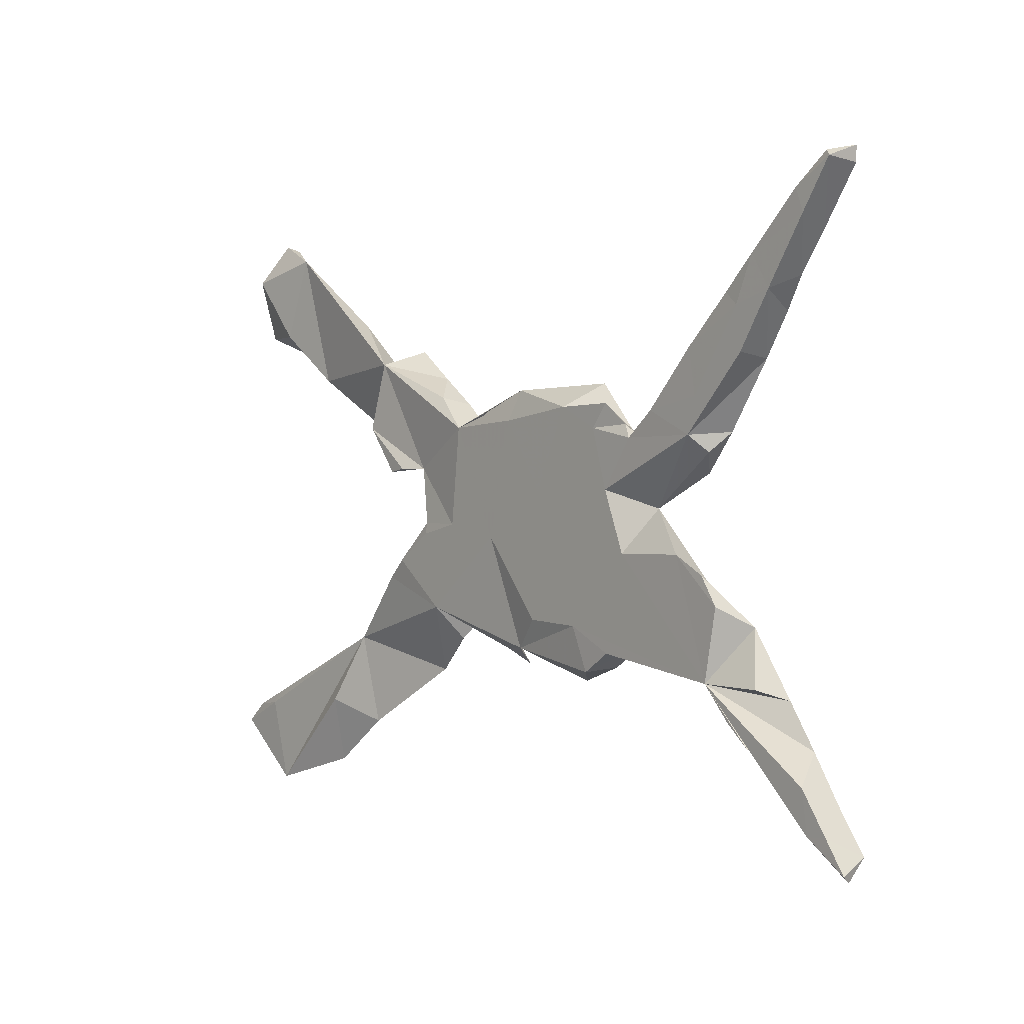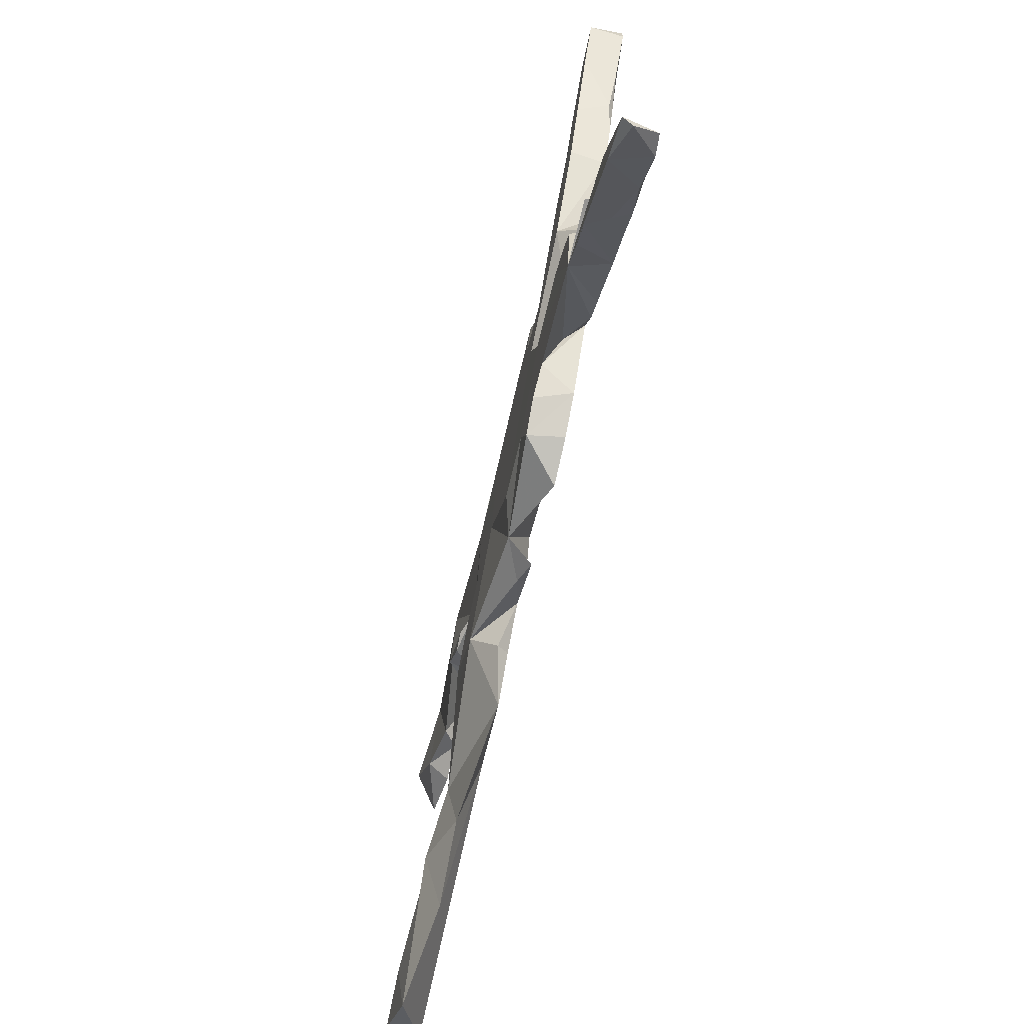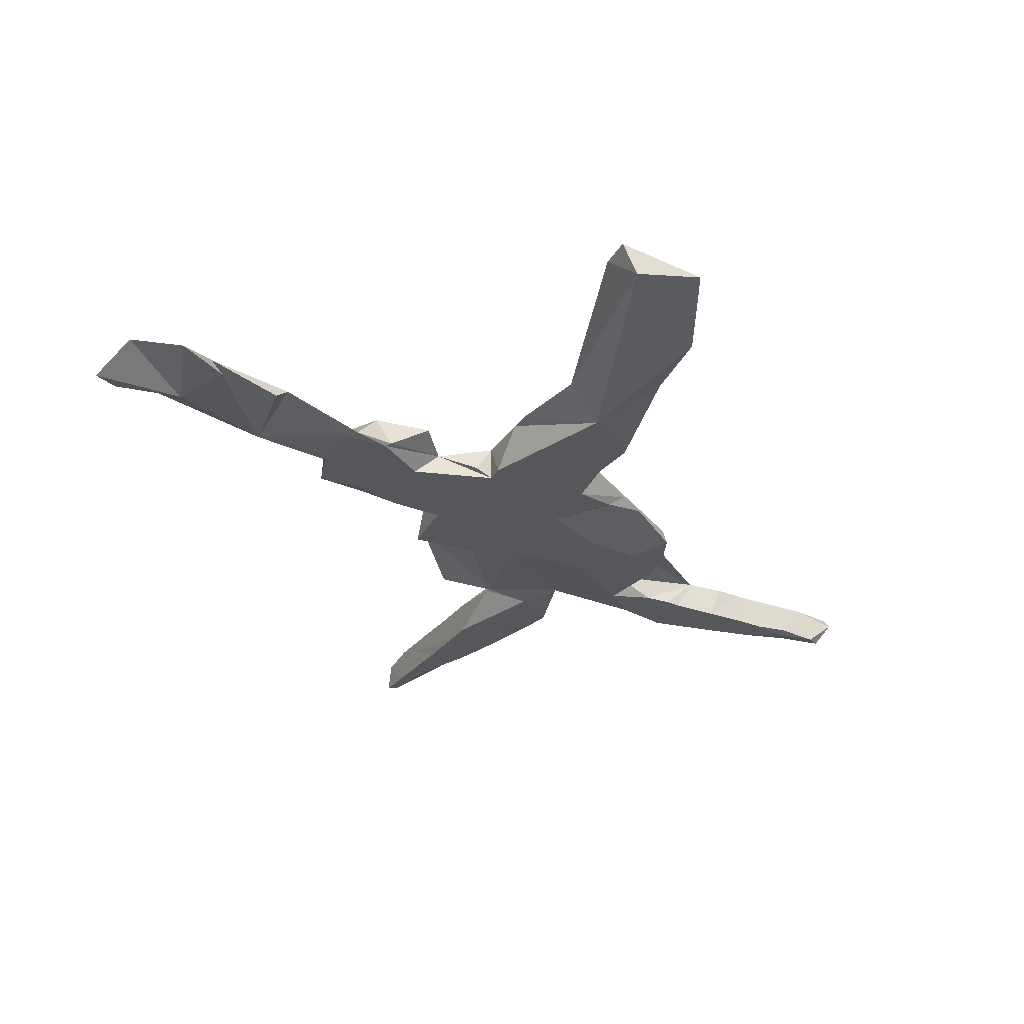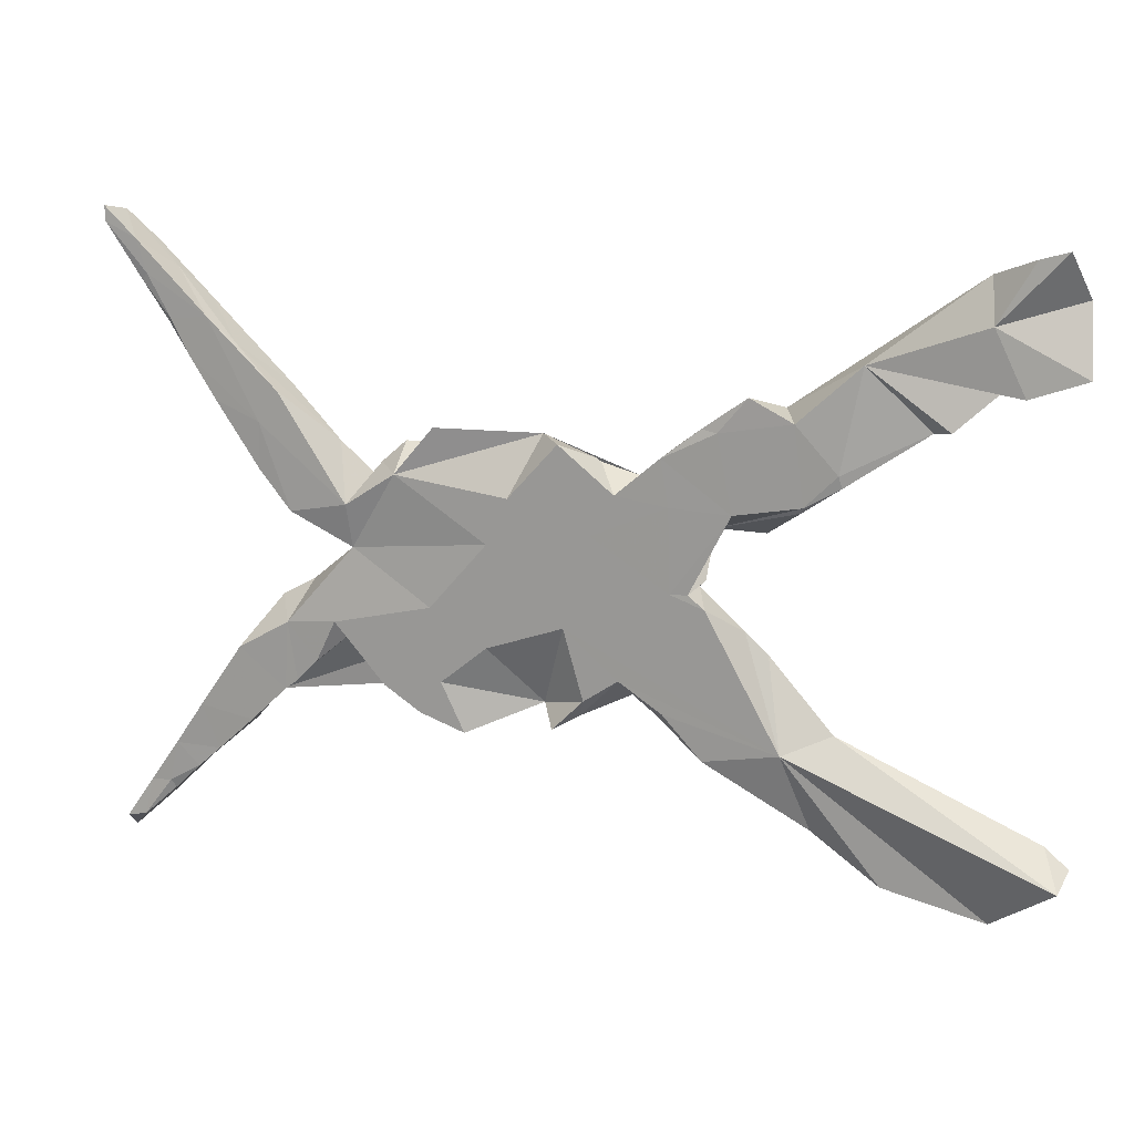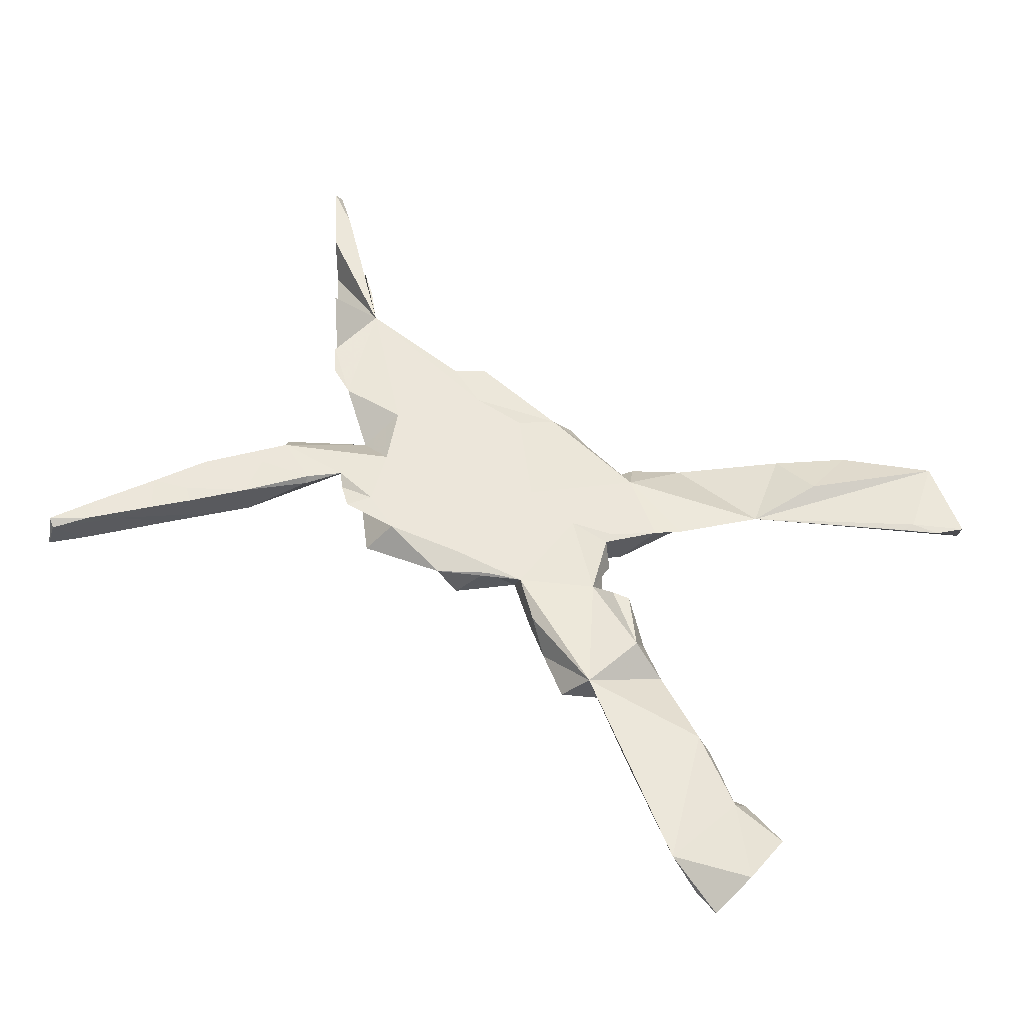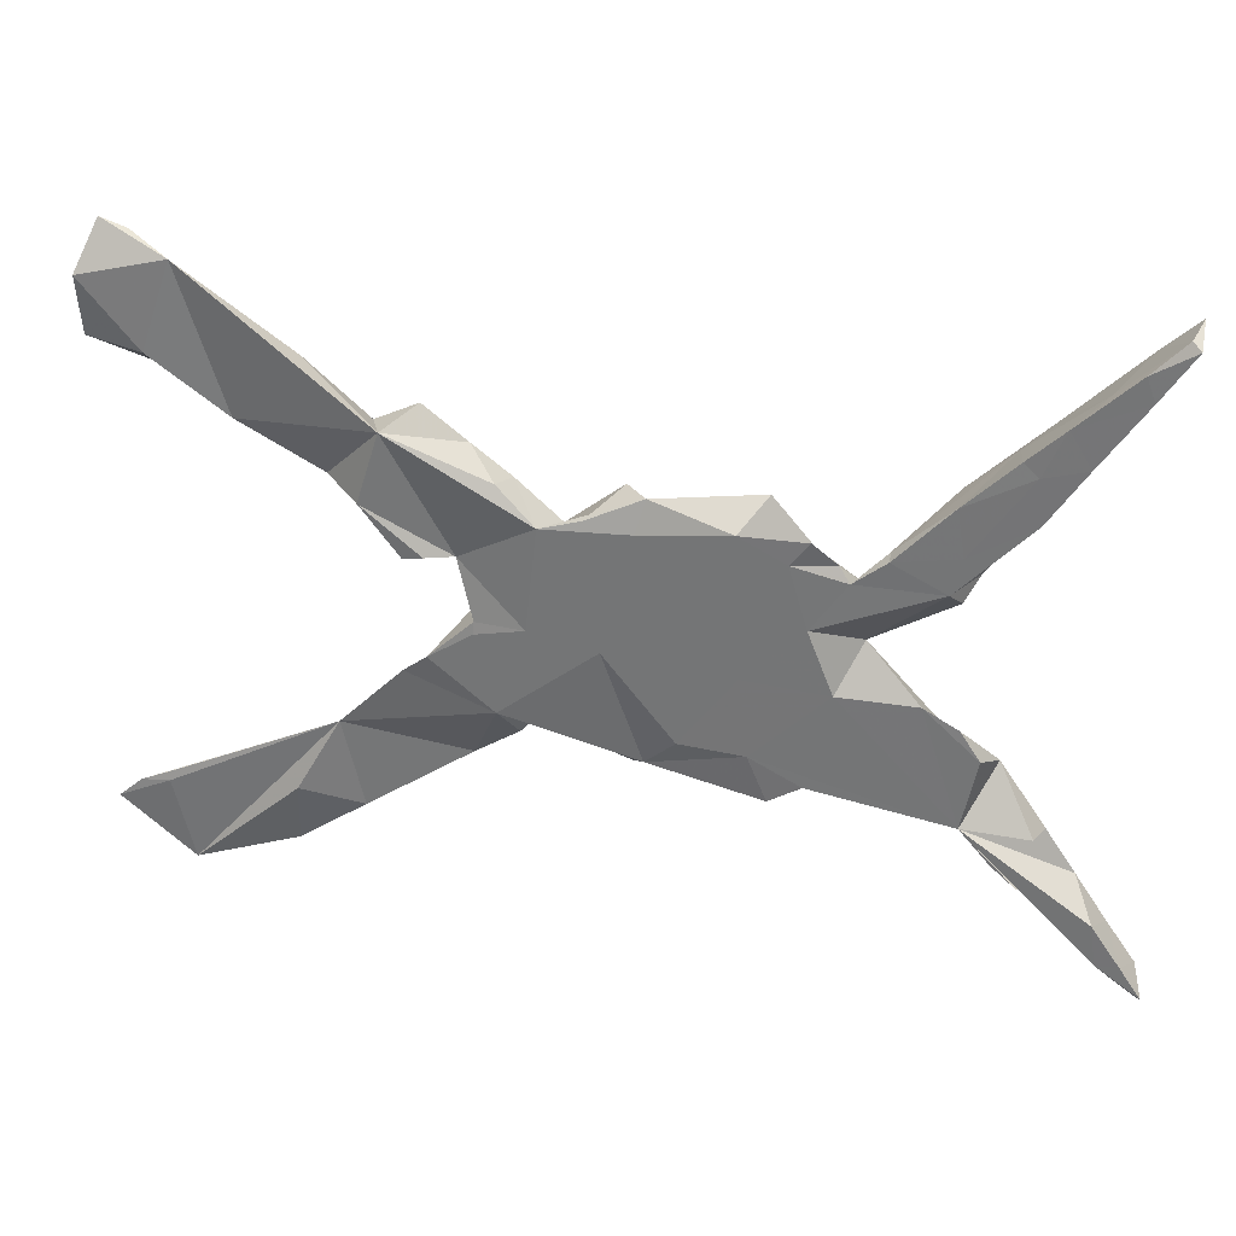
<metadata>
{"format":"obj","ext":"obj","renderer":"f3d","projection":"perspective","resolution":1024,"background":"white","views":[{"elev":-0.1,"azim":51.1,"up":"+Y"},{"elev":-69.1,"azim":76.9,"up":"+Y"},{"elev":-27.2,"azim":-73.8,"up":"+Z"},{"elev":16.0,"azim":-161.4,"up":"+Y"},{"elev":54.5,"azim":-148.3,"up":"+Z"},{"elev":31.1,"azim":13.4,"up":"+Y"}]}
</metadata>
<code>
v 0.7597 -0.4669 0.01165
v 0.753 -0.4376 -0.02577
v 0.7658 -0.4571 0.02692
v 0.7391 0.494 -0.02682
v 0.7399 0.4751 0.02664
v 0.6947 0.4057 0.02772
v 0.7221 -0.4307 -0.02843
v 0.7275 0.4845 0.01747
v 0.734 -0.4101 0.02734
v 0.7013 -0.4124 0.02739
v 0.7377 0.4711 -0.02766
v 0.6925 -0.3493 0.02796
v 0.6817 0.4399 0.02775
v 0.7102 -0.3752 -0.02394
v 0.6842 0.3893 -0.02511
v 0.6764 -0.3702 -0.02835
v 0.6758 0.4004 -0.02824
v 0.6633 -0.3084 -0.0278
v 0.5102 -0.2239 0.02773
v 0.6463 0.331 -0.02129
v 0.6699 -0.3829 -0.02386
v 0.6453 0.405 0.01267
v 0.6909 0.4491 -0.02787
v 0.6269 -0.3413 -0.02836
v 0.6319 0.3113 0.02772
v 0.6405 0.3369 -0.02827
v 0.6072 -0.2264 0.02773
v 0.5911 -0.3074 0.02715
v 0.575 0.2233 -0.02794
v 0.6141 0.2852 -0.02811
v 0.5921 -0.3096 -0.02755
v 0.619 -0.2433 -0.02812
v 0.5545 -0.2749 0.02732
v 0.6009 0.3615 0.02752
v 0.5364 -0.2579 -0.02821
v 0.5504 0.3126 0.0263
v 0.5525 -0.1465 -0.02787
v 0.5838 0.3426 -0.02823
v 0.5793 0.2296 0.02765
v 0.5717 0.2939 0.02798
v 0.5096 0.1244 -0.02651
v 0.5086 0.195 -0.0282
v 0.4791 0.2423 0.02781
v 0.5313 -0.1173 0.02786
v 0.4766 0.1203 0.02791
v 0.4803 -0.2036 -0.02777
v 0.4787 0.2416 -0.0272
v 0.4911 0.09592 0.000798
v 0.5441 0.3056 -0.0192
v 0.5029 -0.07483 0.02692
v 0.4738 -0.1004 -0.02794
v 0.4528 -0.0467 0.02757
v 0.4906 0.1739 0.02796
v 0.3727 0.01806 -0.01427
v 0.4605 -0.1882 -0.02753
v 0.4625 0.06733 -0.0281
v 0.4285 -0.1548 -0.02779
v 0.3989 -0.09277 -0.02839
v 0.3756 -0.1088 -0.000273
v 0.4003 0.1572 0.0283
v 0.3768 0.08375 -0.02811
v 0.4009 0.1666 0.01695
v 0.3539 0.1197 0.02732
v 0.3458 -0.1547 0.02463
v 0.3381 0.1401 0.01935
v 0.3032 0.0456 0.02797
v 0.3017 0.1338 -0.02815
v 0.3222 -0.1809 -0.02813
v 0.3061 -0.1924 0.02809
v 0.3398 -0.04668 0.02807
v 0.2671 -0.2168 -0.02832
v 0.3042 0.1713 0.0279
v 0.2432 0.2047 -0.02425
v 0.2093 0.1696 0.02794
v 0.1999 -0.2405 -0.02763
v 0.259 -0.222 0.02691
v 0.2314 -0.1552 0.02812
v 0.2346 -0.167 -0.02831
v 0.2764 0.1362 0.02798
v 0.2499 -0.05717 -0.02814
v 0.165 -0.1093 -0.02817
v 0.09283 0.1996 0.01392
v 0.1501 0.04436 0.02797
v 0.09149 -0.1947 0.01403
v 0.2177 -0.03885 0.02797
v 0.1639 0.04328 -0.02813
v 0.1319 0.1123 -0.02814
v 0.06795 -0.2215 -0.02563
v 0.1375 -0.1495 0.02802
v 0.08048 0.1538 0.02814
v 0.05811 0.195 -0.02803
v -0.04573 0.1465 0.02796
v 0.02915 -0.1993 -0.01342
v 0.01336 0.1653 0.02764
v 0.02033 -0.173 -0.02807
v 0.01129 0.06923 -0.0282
v -0.03092 -0.1375 -0.02803
v -0.2643 -0.2217 -0.02812
v 0.0359 -0.02535 0.02801
v -0.06232 -0.005876 0.02799
v -0.02353 0.1295 -0.02812
v -0.08908 0.1868 -0.02787
v 0.05018 -0.06839 -0.02811
v -0.08319 -0.1884 -0.01056
v -0.09541 -0.1795 -0.02815
v -0.1531 -0.2426 -0.02744
v -0.1041 -0.0041 -0.02817
v -0.1021 0.1969 0.01568
v -0.1329 -0.0212 0.028
v -0.1326 -0.00344 0.02529
v -0.1569 0.08425 0.01412
v -0.1446 0.2306 -0.02476
v -0.2496 0.257 0.02618
v -0.105 -0.1384 0.02798
v -0.1542 -0.02186 -0.02812
v -0.1298 -0.002734 -0.0275
v -0.1009 0.1187 -0.02836
v -0.1523 0.01687 -0.0163
v -0.1966 0.08435 0.02802
v -0.1979 -0.06467 0.02802
v -0.1674 0.2268 -0.02823
v -0.2096 0.2782 -0.02742
v -0.3312 -0.1968 0.01041
v -0.19 0.1148 -0.02822
v -0.2261 0.07968 0.02687
v -0.3035 -0.3363 -7.8e-05
v -0.2822 0.1525 0.0276
v -0.2331 -0.09322 0.02298
v -0.2874 0.1332 -0.02796
v -0.2841 0.1248 -0.02289
v -0.3343 0.1806 -0.02803
v -0.3392 0.1635 -0.02529
v -0.2732 0.2468 -0.02826
v -0.3624 0.3298 -0.02057
v -0.4046 -0.4084 2.4e-05
v -0.3918 -0.305 0.02812
v -0.4808 0.2477 -0.02265
v -0.5201 0.4541 0.00203
v -0.5294 0.3915 -0.02828
v -0.4532 0.2412 -0.000363
v -0.5643 0.3243 0.007347
v -0.5807 -0.3224 0.02796
v -0.5743 0.2995 -0.02833
v -0.5697 -0.3043 0.02432
v -0.5532 -0.4515 0.02146
v -0.5799 0.4791 -0.02378
v -0.6209 0.4913 -0.02578
v -0.6502 -0.3772 -0.0218
v -0.655 0.3275 -0.0207
v -0.6452 0.4252 0.0138
v -0.6237 -0.328 0.0262
v -0.6589 -0.3589 0.02778
f 114 106 104
f 105 104 106
f 97 114 104
f 123 106 114
f 65 63 61
f 62 61 63
f 67 65 61
f 79 63 65
f 93 88 84
f 95 84 88
f 114 93 84
f 95 88 93
f 15 5 6
f 13 6 5
f 20 15 6
f 11 5 15
f 48 54 56
f 61 56 54
f 76 68 69
f 64 69 68
f 77 76 69
f 71 68 76
f 64 58 59
f 57 59 58
f 19 64 59
f 68 58 64
f 57 55 19
f 46 19 55
f 59 57 19
f 51 55 57
f 31 24 28
f 19 28 24
f 35 31 28
f 18 24 31
f 10 7 1
f 2 1 7
f 3 10 1
f 21 7 10
f 114 99 100
f 92 100 99
f 109 114 100
f 72 74 79
f 83 79 74
f 105 97 104
f 93 114 97
f 84 99 114
f 66 79 83
f 90 83 74
f 67 74 72
f 65 72 79
f 89 99 84
f 89 83 99
f 90 99 83
f 85 83 89
f 77 85 89
f 66 83 85
f 70 66 85
f 63 79 66
f 67 72 65
f 45 63 66
f 60 63 45
f 54 45 66
f 63 60 62
f 43 62 60
f 53 60 45
f 53 43 60
f 49 62 43
f 43 53 40
f 39 40 53
f 36 43 40
f 49 43 36
f 34 49 36
f 34 36 40
f 25 34 40
f 22 49 34
f 6 34 25
f 39 25 40
f 13 34 6
f 20 6 25
f 34 13 22
f 8 22 13
f 5 8 13
f 23 22 8
f 4 8 5
f 70 85 77
f 84 77 89
f 54 66 70
f 45 39 53
f 30 20 25
f 26 15 20
f 19 70 77
f 52 54 70
f 29 39 45
f 39 29 25
f 30 25 29
f 76 77 84
f 69 19 77
f 19 52 70
f 48 45 54
f 41 45 48
f 76 84 75
f 78 75 84
f 51 54 52
f 64 19 69
f 44 52 19
f 50 51 52
f 58 54 51
f 44 50 52
f 37 51 50
f 37 50 44
f 19 37 44
f 27 37 19
f 19 35 33
f 28 33 35
f 28 19 33
f 46 35 19
f 32 37 27
f 19 32 27
f 35 37 32
f 18 32 19
f 21 19 24
f 16 21 24
f 10 19 21
f 19 12 18
f 14 18 12
f 10 12 19
f 9 12 10
f 3 9 10
f 14 12 9
f 16 7 21
f 14 9 2
f 3 2 9
f 7 14 2
f 1 2 3
f 106 98 105
f 97 105 98
f 126 98 106
f 135 98 126
f 145 98 135
f 136 135 126
f 91 82 87
f 67 87 82
f 107 96 103
f 86 103 96
f 98 107 103
f 117 96 107
f 97 98 103
f 115 107 98
f 120 115 98
f 96 91 87
f 86 96 87
f 101 91 96
f 94 91 101
f 117 101 96
f 115 116 107
f 124 107 116
f 110 116 115
f 110 115 120
f 128 120 98
f 148 98 145
f 123 98 148
f 82 91 94
f 92 94 101
f 102 101 117
f 124 117 107
f 102 117 124
f 111 124 116
f 123 128 98
f 152 148 145
f 92 101 102
f 118 111 116
f 110 118 116
f 110 111 118
f 130 111 125
f 119 125 111
f 142 123 144
f 151 144 123
f 92 102 108
f 112 108 102
f 129 124 111
f 151 123 148
f 151 148 152
f 121 112 102
f 113 108 112
f 124 121 102
f 122 112 121
f 133 121 124
f 130 129 111
f 132 129 130
f 133 122 121
f 113 112 122
f 129 133 124
f 131 133 129
f 133 113 122
f 132 131 129
f 134 133 131
f 127 132 130
f 125 127 130
f 113 132 127
f 140 131 132
f 134 113 133
f 113 140 132
f 134 131 140
f 137 134 140
f 141 134 137
f 138 113 134
f 140 141 137
f 143 134 141
f 149 143 141
f 139 134 143
f 149 139 143
f 138 134 139
f 150 139 149
f 146 138 139
f 147 139 150
f 150 149 141
f 147 138 146
f 147 146 139
f 150 138 147
f 16 14 7
f 18 14 16
f 24 18 16
f 32 18 31
f 35 32 31
f 46 37 35
f 51 37 46
f 55 51 46
f 58 51 57
f 80 58 68
f 78 68 71
f 75 71 76
f 78 71 75
f 80 54 58
f 78 80 68
f 86 54 80
f 81 80 78
f 41 29 45
f 42 29 41
f 56 41 48
f 56 42 41
f 61 42 56
f 81 78 84
f 26 20 30
f 38 26 30
f 42 30 29
f 67 61 54
f 86 80 81
f 103 81 84
f 17 11 15
f 26 17 15
f 23 11 17
f 4 5 11
f 38 17 26
f 23 17 38
f 42 38 30
f 86 67 54
f 23 8 4
f 11 23 4
f 38 22 23
f 49 22 38
f 47 49 38
f 47 38 42
f 61 47 42
f 62 49 47
f 61 62 47
f 103 86 81
f 95 103 84
f 97 103 95
f 97 95 93
f 87 67 86
f 73 74 67
f 123 126 106
f 82 74 73
f 82 73 67
f 136 126 123
f 145 135 136
f 90 74 82
f 92 99 90
f 110 109 100
f 120 114 109
f 138 141 140
f 138 140 113
f 92 82 94
f 114 120 128
f 141 138 150
f 111 113 127
f 119 127 125
f 111 127 119
f 92 113 111
f 92 108 113
f 142 151 152
f 145 142 152
f 144 151 142
f 100 92 111
f 145 123 142
f 136 123 145
f 114 128 123
f 100 111 110
f 109 110 120
f 90 82 92

</code>
